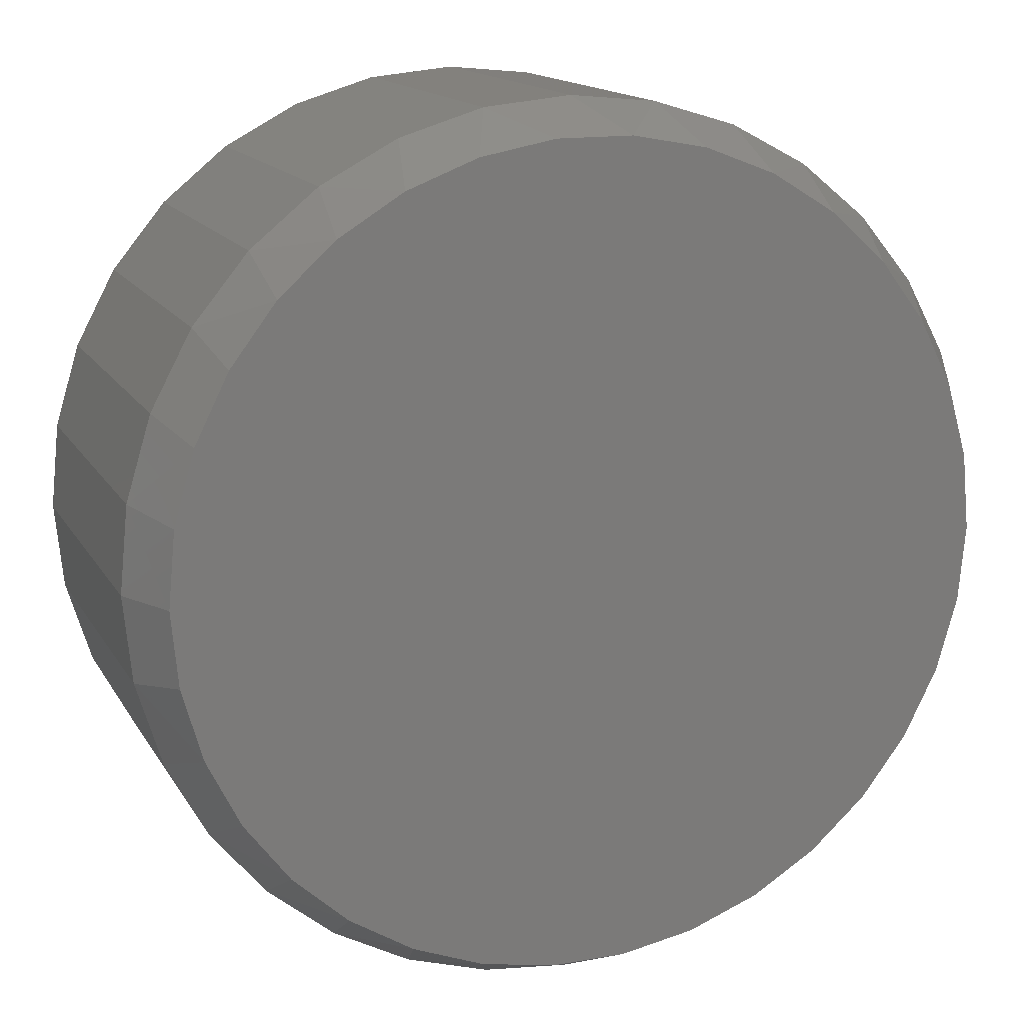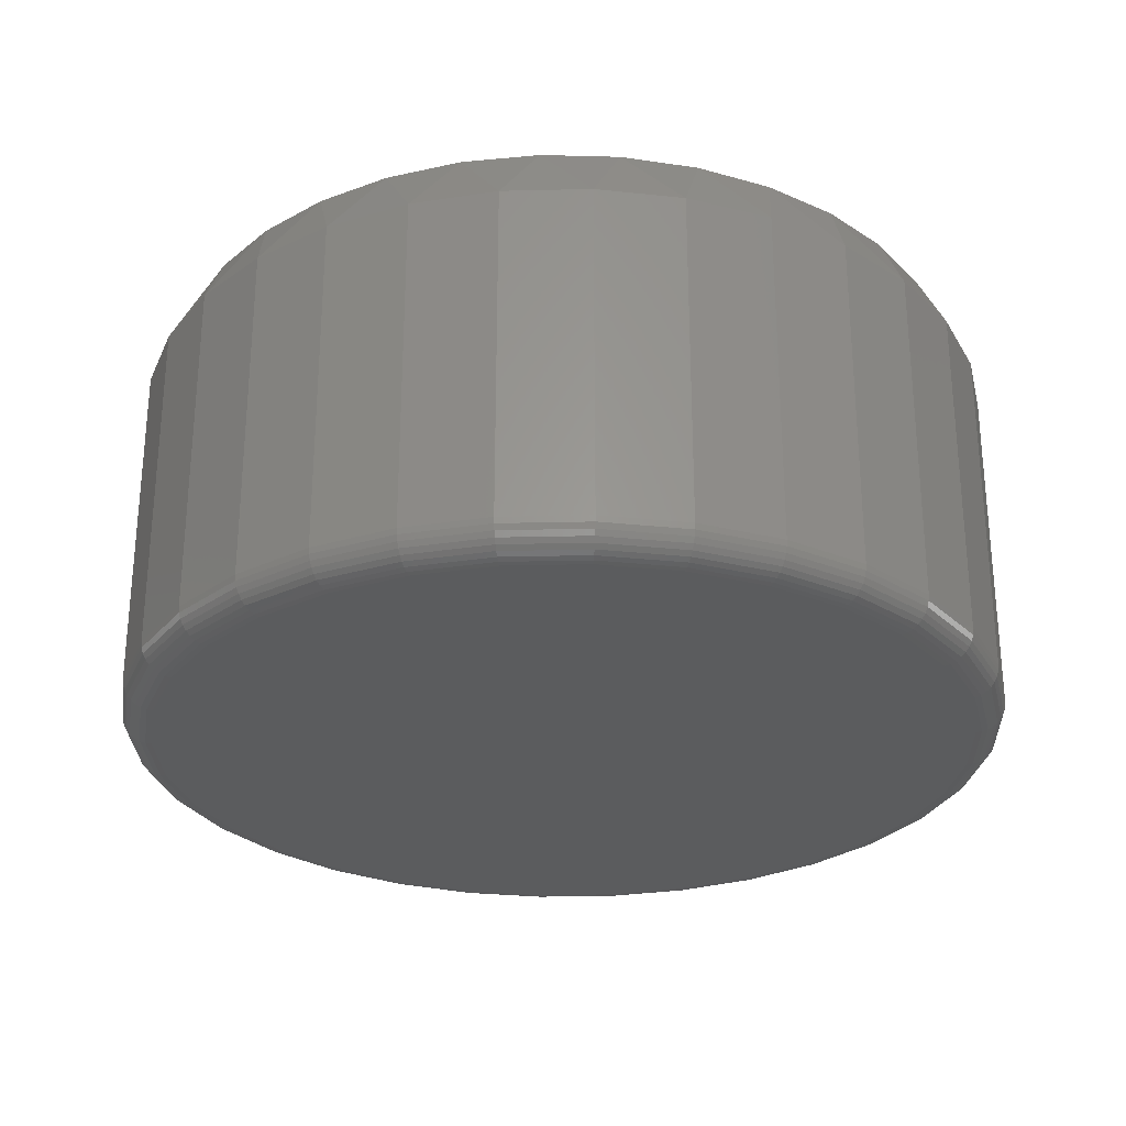
<metadata>
{"format":"stl","ext":"stl","renderer":"f3d","projection":"perspective","resolution":1024,"background":"white","views":[{"elev":14.9,"azim":159.5,"up":"+Z"},{"elev":-27.8,"azim":-161.1,"up":"+Y"}]}
</metadata>
<code>
# stl→obj: 354 verts, 704 faces
v 0.6805 0.03906 0.0009868
v 0.6805 -0.04688 0.0009868
v 0.6784 0.03906 -0.0207
v 0.6784 -0.04688 -0.0207
v 0.672 0.03906 -0.04156
v 0.672 -0.04688 -0.04156
v 0.6618 0.03906 -0.06078
v 0.6618 -0.04688 -0.06078
v 0.6479 0.03906 -0.07763
v 0.6479 -0.04688 -0.07763
v 0.6311 0.03906 -0.09146
v 0.6311 -0.04688 -0.09146
v 0.6119 0.03906 -0.1017
v 0.6119 -0.04688 -0.1017
v 0.591 0.03906 -0.1081
v 0.591 -0.04688 -0.1081
v 0.5693 0.03906 -0.1102
v 0.5693 -0.04688 -0.1102
v 0.5476 0.03906 -0.1081
v 0.5476 -0.04688 -0.1081
v 0.5268 0.03906 -0.1017
v 0.5268 -0.04688 -0.1017
v 0.5076 0.03906 -0.09146
v 0.5076 -0.04688 -0.09146
v 0.4907 0.03906 -0.07763
v 0.4907 -0.04688 -0.07763
v 0.4769 0.03906 -0.06078
v 0.4769 -0.04688 -0.06078
v 0.4666 0.03906 -0.04156
v 0.4666 -0.04688 -0.04156
v 0.4603 0.03906 -0.0207
v 0.4603 -0.04688 -0.0207
v 0.4581 0.03906 0.0009868
v 0.4581 -0.04688 0.0009868
v 0.4603 0.03906 0.02268
v 0.4603 -0.04688 0.02268
v 0.4666 0.03906 0.04354
v 0.4666 -0.04688 0.04354
v 0.4769 0.03906 0.06276
v 0.4769 -0.04688 0.06276
v 0.4907 0.03906 0.07961
v 0.4907 -0.04688 0.07961
v 0.5076 0.03906 0.09343
v 0.5076 -0.04688 0.09343
v 0.5268 0.03906 0.1037
v 0.5268 -0.04688 0.1037
v 0.5476 0.03906 0.11
v 0.5476 -0.04688 0.11
v 0.5693 0.03906 0.1122
v 0.5693 -0.04688 0.1122
v 0.591 0.03906 0.11
v 0.591 -0.04688 0.11
v 0.6119 0.03906 0.1037
v 0.6119 -0.04688 0.1037
v 0.6311 0.03906 0.09343
v 0.6311 -0.04688 0.09343
v 0.6479 0.03906 0.07961
v 0.6479 -0.04688 0.07961
v 0.6618 0.03906 0.06276
v 0.6618 -0.04688 0.06276
v 0.672 0.03906 0.04354
v 0.672 -0.04688 0.04354
v 0.6784 0.03906 0.02268
v 0.6784 -0.04688 0.02268
v 0.5492 -0.05469 0.1024
v 0.5895 -0.05469 0.1024
v 0.5693 -0.05469 0.1044
v 0.5298 -0.05469 0.09649
v 0.6089 -0.05469 0.09649
v 0.5119 -0.05469 0.08694
v 0.6268 -0.05469 0.08694
v 0.6268 -0.05469 -0.08496
v 0.5298 -0.05469 -0.09452
v 0.6089 -0.05469 -0.09452
v 0.5492 -0.05469 -0.1004
v 0.5895 -0.05469 -0.1004
v 0.5693 -0.05469 -0.1024
v 0.6424 -0.05469 0.07408
v 0.4962 -0.05469 0.07408
v 0.6553 -0.05469 0.05842
v 0.4834 -0.05469 0.05842
v 0.6648 -0.05469 0.04055
v 0.4738 -0.05469 0.04055
v 0.6707 -0.05469 0.02115
v 0.4679 -0.05469 0.02115
v 0.6727 -0.05469 0.0009868
v 0.466 -0.05469 0.0009868
v 0.6707 -0.05469 -0.01918
v 0.4679 -0.05469 -0.01918
v 0.6648 -0.05469 -0.03857
v 0.4738 -0.05469 -0.03857
v 0.6553 -0.05469 -0.05644
v 0.4834 -0.05469 -0.05644
v 0.6424 -0.05469 -0.07211
v 0.4962 -0.05469 -0.07211
v 0.5119 -0.05469 -0.08496
v 0.4644 -0.05454 0.0009868
v 0.4664 -0.05454 0.02145
v 0.463 -0.05409 0.0009868
v 0.465 -0.05409 0.02174
v 0.4616 -0.05337 0.0009868
v 0.4637 -0.05337 0.022
v 0.4604 -0.0524 0.0009868
v 0.4625 -0.0524 0.02223
v 0.4595 -0.05122 0.0009868
v 0.4616 -0.05122 0.02242
v 0.4587 -0.04986 0.0009868
v 0.4609 -0.04986 0.02256
v 0.4583 -0.0484 0.0009868
v 0.4604 -0.0484 0.02265
v 0.6722 -0.05454 0.02145
v 0.6742 -0.05454 0.0009868
v 0.6736 -0.05409 0.02174
v 0.6757 -0.05409 0.0009868
v 0.675 -0.05337 0.022
v 0.677 -0.05337 0.0009868
v 0.6761 -0.0524 0.02223
v 0.6782 -0.0524 0.0009868
v 0.6771 -0.05122 0.02242
v 0.6792 -0.05122 0.0009868
v 0.6778 -0.04986 0.02256
v 0.6799 -0.04986 0.0009868
v 0.6782 -0.0484 0.02265
v 0.6804 -0.0484 0.0009868
v 0.6662 -0.05454 0.04113
v 0.6676 -0.05409 0.04169
v 0.6688 -0.05337 0.04221
v 0.6699 -0.0524 0.04266
v 0.6708 -0.05122 0.04303
v 0.6715 -0.04986 0.04331
v 0.6719 -0.0484 0.04348
v 0.6565 -0.05454 0.05926
v 0.6578 -0.05409 0.06008
v 0.6589 -0.05337 0.06083
v 0.6599 -0.0524 0.06149
v 0.6607 -0.05122 0.06203
v 0.6613 -0.04986 0.06243
v 0.6616 -0.0484 0.06267
v 0.6435 -0.05454 0.07516
v 0.6445 -0.05409 0.0762
v 0.6455 -0.05337 0.07715
v 0.6463 -0.0524 0.07799
v 0.647 -0.05122 0.07867
v 0.6475 -0.04986 0.07919
v 0.6478 -0.0484 0.0795
v 0.6276 -0.05454 0.0882
v 0.6284 -0.05409 0.08942
v 0.6292 -0.05337 0.09055
v 0.6298 -0.0524 0.09153
v 0.6304 -0.05122 0.09234
v 0.6308 -0.04986 0.09294
v 0.631 -0.0484 0.09331
v 0.6095 -0.05454 0.0979
v 0.61 -0.05409 0.09925
v 0.6105 -0.05337 0.1005
v 0.611 -0.0524 0.1016
v 0.6114 -0.05122 0.1025
v 0.6116 -0.04986 0.1032
v 0.6118 -0.0484 0.1036
v 0.5898 -0.05454 0.1039
v 0.5901 -0.05409 0.1053
v 0.5903 -0.05337 0.1066
v 0.5906 -0.0524 0.1078
v 0.5908 -0.05122 0.1087
v 0.5909 -0.04986 0.1095
v 0.591 -0.0484 0.1099
v 0.5693 -0.05454 0.1059
v 0.5693 -0.05409 0.1073
v 0.5693 -0.05337 0.1087
v 0.5693 -0.0524 0.1099
v 0.5693 -0.05122 0.1109
v 0.5693 -0.04986 0.1116
v 0.5693 -0.0484 0.112
v 0.5489 -0.05454 0.1039
v 0.5486 -0.05409 0.1053
v 0.5483 -0.05337 0.1066
v 0.5481 -0.0524 0.1078
v 0.5479 -0.05122 0.1087
v 0.5478 -0.04986 0.1095
v 0.5477 -0.0484 0.1099
v 0.5292 -0.05454 0.0979
v 0.5286 -0.05409 0.09925
v 0.5281 -0.05337 0.1005
v 0.5277 -0.0524 0.1016
v 0.5273 -0.05122 0.1025
v 0.527 -0.04986 0.1032
v 0.5268 -0.0484 0.1036
v 0.511 -0.05454 0.0882
v 0.5102 -0.05409 0.08942
v 0.5095 -0.05337 0.09055
v 0.5088 -0.0524 0.09153
v 0.5083 -0.05122 0.09234
v 0.5079 -0.04986 0.09294
v 0.5076 -0.0484 0.09331
v 0.4952 -0.05454 0.07516
v 0.4941 -0.05409 0.0762
v 0.4932 -0.05337 0.07715
v 0.4923 -0.0524 0.07799
v 0.4916 -0.05122 0.07867
v 0.4911 -0.04986 0.07919
v 0.4908 -0.0484 0.0795
v 0.4821 -0.05454 0.05926
v 0.4809 -0.05409 0.06008
v 0.4798 -0.05337 0.06083
v 0.4788 -0.0524 0.06149
v 0.478 -0.05122 0.06203
v 0.4774 -0.04986 0.06243
v 0.477 -0.0484 0.06267
v 0.4724 -0.05454 0.04113
v 0.4711 -0.05409 0.04169
v 0.4698 -0.05337 0.04221
v 0.4687 -0.0524 0.04266
v 0.4678 -0.05122 0.04303
v 0.4672 -0.04986 0.04331
v 0.4667 -0.0484 0.04348
v 0.6722 -0.05454 -0.01948
v 0.6736 -0.05409 -0.01976
v 0.675 -0.05337 -0.02003
v 0.6761 -0.0524 -0.02026
v 0.6771 -0.05122 -0.02045
v 0.6778 -0.04986 -0.02059
v 0.6782 -0.0484 -0.02067
v 0.4664 -0.05454 -0.01948
v 0.465 -0.05409 -0.01976
v 0.4637 -0.05337 -0.02003
v 0.4625 -0.0524 -0.02026
v 0.4616 -0.05122 -0.02045
v 0.4609 -0.04986 -0.02059
v 0.4604 -0.0484 -0.02067
v 0.4724 -0.05454 -0.03916
v 0.4711 -0.05409 -0.03972
v 0.4698 -0.05337 -0.04023
v 0.4687 -0.0524 -0.04069
v 0.4678 -0.05122 -0.04106
v 0.4672 -0.04986 -0.04133
v 0.4667 -0.0484 -0.0415
v 0.4821 -0.05454 -0.05729
v 0.4809 -0.05409 -0.0581
v 0.4798 -0.05337 -0.05885
v 0.4788 -0.0524 -0.05951
v 0.478 -0.05122 -0.06005
v 0.4774 -0.04986 -0.06045
v 0.477 -0.0484 -0.0607
v 0.4952 -0.05454 -0.07319
v 0.4941 -0.05409 -0.07422
v 0.4932 -0.05337 -0.07518
v 0.4923 -0.0524 -0.07601
v 0.4916 -0.05122 -0.0767
v 0.4911 -0.04986 -0.07721
v 0.4908 -0.0484 -0.07753
v 0.511 -0.05454 -0.08623
v 0.5102 -0.05409 -0.08745
v 0.5095 -0.05337 -0.08857
v 0.5088 -0.0524 -0.08956
v 0.5083 -0.05122 -0.09036
v 0.5079 -0.04986 -0.09096
v 0.5076 -0.0484 -0.09133
v 0.5292 -0.05454 -0.09592
v 0.5286 -0.05409 -0.09728
v 0.5281 -0.05337 -0.09853
v 0.5277 -0.0524 -0.09962
v 0.5273 -0.05122 -0.1005
v 0.527 -0.04986 -0.1012
v 0.5268 -0.0484 -0.1016
v 0.5489 -0.05454 -0.1019
v 0.5486 -0.05409 -0.1033
v 0.5483 -0.05337 -0.1047
v 0.5481 -0.0524 -0.1058
v 0.5479 -0.05122 -0.1068
v 0.5478 -0.04986 -0.1075
v 0.5477 -0.0484 -0.1079
v 0.5693 -0.05454 -0.1039
v 0.5693 -0.05409 -0.1054
v 0.5693 -0.05337 -0.1067
v 0.5693 -0.0524 -0.1079
v 0.5693 -0.05122 -0.1089
v 0.5693 -0.04986 -0.1096
v 0.5693 -0.0484 -0.11
v 0.5898 -0.05454 -0.1019
v 0.5901 -0.05409 -0.1033
v 0.5903 -0.05337 -0.1047
v 0.5906 -0.0524 -0.1058
v 0.5908 -0.05122 -0.1068
v 0.5909 -0.04986 -0.1075
v 0.591 -0.0484 -0.1079
v 0.6095 -0.05454 -0.09592
v 0.61 -0.05409 -0.09728
v 0.6105 -0.05337 -0.09853
v 0.611 -0.0524 -0.09962
v 0.6114 -0.05122 -0.1005
v 0.6116 -0.04986 -0.1012
v 0.6118 -0.0484 -0.1016
v 0.6276 -0.05454 -0.08623
v 0.6284 -0.05409 -0.08745
v 0.6292 -0.05337 -0.08857
v 0.6298 -0.0524 -0.08956
v 0.6304 -0.05122 -0.09036
v 0.6308 -0.04986 -0.09096
v 0.631 -0.0484 -0.09133
v 0.6435 -0.05454 -0.07319
v 0.6445 -0.05409 -0.07422
v 0.6455 -0.05337 -0.07518
v 0.6463 -0.0524 -0.07601
v 0.647 -0.05122 -0.0767
v 0.6475 -0.04986 -0.07721
v 0.6478 -0.0484 -0.07753
v 0.6565 -0.05454 -0.05729
v 0.6578 -0.05409 -0.0581
v 0.6589 -0.05337 -0.05885
v 0.6599 -0.0524 -0.05951
v 0.6607 -0.05122 -0.06005
v 0.6613 -0.04986 -0.06045
v 0.6616 -0.0484 -0.0607
v 0.6662 -0.05454 -0.03916
v 0.6676 -0.05409 -0.03972
v 0.6688 -0.05337 -0.04023
v 0.6699 -0.0524 -0.04069
v 0.6708 -0.05122 -0.04106
v 0.6715 -0.04986 -0.04133
v 0.6719 -0.0484 -0.0415
v 0.541 0.05469 0.1004
v 0.5598 0.05469 0.1039
v 0.5789 0.05469 0.1039
v 0.5976 0.05469 0.1004
v 0.5232 0.05469 0.09352
v 0.6154 0.05469 0.09352
v 0.507 0.05469 0.08348
v 0.6316 0.05469 0.08348
v 0.6154 0.05469 -0.09155
v 0.5232 0.05469 -0.09155
v 0.6316 0.05469 -0.08151
v 0.541 0.05469 -0.09844
v 0.5976 0.05469 -0.09844
v 0.5598 0.05469 -0.1019
v 0.5789 0.05469 -0.1019
v 0.507 0.05469 -0.08151
v 0.4929 0.05469 -0.06865
v 0.6457 0.05469 -0.06865
v 0.4814 0.05469 -0.05343
v 0.6572 0.05469 -0.05343
v 0.4729 0.05469 -0.03635
v 0.6657 0.05469 -0.03636
v 0.4677 0.05469 -0.01801
v 0.6709 0.05469 -0.01801
v 0.466 0.05469 0.0009859
v 0.6727 0.05469 0.0009868
v 0.4677 0.05469 0.01998
v 0.6709 0.05469 0.01998
v 0.4729 0.05469 0.03833
v 0.6657 0.05469 0.03833
v 0.4814 0.05469 0.0554
v 0.6572 0.05469 0.05541
v 0.4929 0.05469 0.07063
v 0.6457 0.05469 0.07063
f 1 2 3
f 3 2 4
f 3 4 5
f 5 4 6
f 5 6 7
f 7 6 8
f 7 8 9
f 9 8 10
f 9 10 11
f 11 10 12
f 11 12 13
f 13 12 14
f 13 14 15
f 15 14 16
f 15 16 17
f 17 16 18
f 17 18 19
f 19 18 20
f 19 20 21
f 21 20 22
f 21 22 23
f 23 22 24
f 23 24 25
f 25 24 26
f 25 26 27
f 27 26 28
f 27 28 29
f 29 28 30
f 29 30 31
f 31 30 32
f 31 32 33
f 33 32 34
f 33 34 35
f 35 34 36
f 35 36 37
f 37 36 38
f 37 38 39
f 39 38 40
f 39 40 41
f 41 40 42
f 41 42 43
f 43 42 44
f 43 44 45
f 45 44 46
f 45 46 47
f 47 46 48
f 47 48 49
f 49 48 50
f 49 50 51
f 51 50 52
f 51 52 53
f 53 52 54
f 53 54 55
f 55 54 56
f 55 56 57
f 57 56 58
f 57 58 59
f 59 58 60
f 59 60 61
f 61 60 62
f 61 62 63
f 63 62 64
f 63 64 1
f 1 64 2
f 65 66 67
f 66 65 68
f 66 68 69
f 69 68 70
f 69 70 71
f 72 73 74
f 74 73 75
f 74 75 76
f 76 75 77
f 71 70 78
f 78 70 79
f 78 79 80
f 80 79 81
f 80 81 82
f 82 81 83
f 82 83 84
f 84 83 85
f 84 85 86
f 86 85 87
f 86 87 88
f 88 87 89
f 88 89 90
f 90 89 91
f 90 91 92
f 92 91 93
f 92 93 94
f 94 93 95
f 94 95 72
f 72 95 96
f 72 96 73
f 87 85 97
f 97 85 98
f 97 98 99
f 99 98 100
f 99 100 101
f 101 100 102
f 101 102 103
f 103 102 104
f 103 104 105
f 105 104 106
f 105 106 107
f 107 106 108
f 107 108 109
f 109 108 110
f 109 110 34
f 34 110 36
f 84 86 111
f 111 86 112
f 111 112 113
f 113 112 114
f 113 114 115
f 115 114 116
f 115 116 117
f 117 116 118
f 117 118 119
f 119 118 120
f 119 120 121
f 121 120 122
f 121 122 123
f 123 122 124
f 123 124 64
f 64 124 2
f 82 84 125
f 125 84 111
f 125 111 126
f 126 111 113
f 126 113 127
f 127 113 115
f 127 115 128
f 128 115 117
f 128 117 129
f 129 117 119
f 129 119 130
f 130 119 121
f 130 121 131
f 131 121 123
f 131 123 62
f 62 123 64
f 80 82 132
f 132 82 125
f 132 125 133
f 133 125 126
f 133 126 134
f 134 126 127
f 134 127 135
f 135 127 128
f 135 128 136
f 136 128 129
f 136 129 137
f 137 129 130
f 137 130 138
f 138 130 131
f 138 131 60
f 60 131 62
f 78 80 139
f 139 80 132
f 139 132 140
f 140 132 133
f 140 133 141
f 141 133 134
f 141 134 142
f 142 134 135
f 142 135 143
f 143 135 136
f 143 136 144
f 144 136 137
f 144 137 145
f 145 137 138
f 145 138 58
f 58 138 60
f 71 78 146
f 146 78 139
f 146 139 147
f 147 139 140
f 147 140 148
f 148 140 141
f 148 141 149
f 149 141 142
f 149 142 150
f 150 142 143
f 150 143 151
f 151 143 144
f 151 144 152
f 152 144 145
f 152 145 56
f 56 145 58
f 69 71 153
f 153 71 146
f 153 146 154
f 154 146 147
f 154 147 155
f 155 147 148
f 155 148 156
f 156 148 149
f 156 149 157
f 157 149 150
f 157 150 158
f 158 150 151
f 158 151 159
f 159 151 152
f 159 152 54
f 54 152 56
f 66 69 160
f 160 69 153
f 160 153 161
f 161 153 154
f 161 154 162
f 162 154 155
f 162 155 163
f 163 155 156
f 163 156 164
f 164 156 157
f 164 157 165
f 165 157 158
f 165 158 166
f 166 158 159
f 166 159 52
f 52 159 54
f 67 66 167
f 167 66 160
f 167 160 168
f 168 160 161
f 168 161 169
f 169 161 162
f 169 162 170
f 170 162 163
f 170 163 171
f 171 163 164
f 171 164 172
f 172 164 165
f 172 165 173
f 173 165 166
f 173 166 50
f 50 166 52
f 65 67 174
f 174 67 167
f 174 167 175
f 175 167 168
f 175 168 176
f 176 168 169
f 176 169 177
f 177 169 170
f 177 170 178
f 178 170 171
f 178 171 179
f 179 171 172
f 179 172 180
f 180 172 173
f 180 173 48
f 48 173 50
f 68 65 181
f 181 65 174
f 181 174 182
f 182 174 175
f 182 175 183
f 183 175 176
f 183 176 184
f 184 176 177
f 184 177 185
f 185 177 178
f 185 178 186
f 186 178 179
f 186 179 187
f 187 179 180
f 187 180 46
f 46 180 48
f 70 68 188
f 188 68 181
f 188 181 189
f 189 181 182
f 189 182 190
f 190 182 183
f 190 183 191
f 191 183 184
f 191 184 192
f 192 184 185
f 192 185 193
f 193 185 186
f 193 186 194
f 194 186 187
f 194 187 44
f 44 187 46
f 79 70 195
f 195 70 188
f 195 188 196
f 196 188 189
f 196 189 197
f 197 189 190
f 197 190 198
f 198 190 191
f 198 191 199
f 199 191 192
f 199 192 200
f 200 192 193
f 200 193 201
f 201 193 194
f 201 194 42
f 42 194 44
f 81 79 202
f 202 79 195
f 202 195 203
f 203 195 196
f 203 196 204
f 204 196 197
f 204 197 205
f 205 197 198
f 205 198 206
f 206 198 199
f 206 199 207
f 207 199 200
f 207 200 208
f 208 200 201
f 208 201 40
f 40 201 42
f 83 81 209
f 209 81 202
f 209 202 210
f 210 202 203
f 210 203 211
f 211 203 204
f 211 204 212
f 212 204 205
f 212 205 213
f 213 205 206
f 213 206 214
f 214 206 207
f 214 207 215
f 215 207 208
f 215 208 38
f 38 208 40
f 85 83 98
f 98 83 209
f 98 209 100
f 100 209 210
f 100 210 102
f 102 210 211
f 102 211 104
f 104 211 212
f 104 212 106
f 106 212 213
f 106 213 108
f 108 213 214
f 108 214 110
f 110 214 215
f 110 215 36
f 36 215 38
f 86 88 112
f 112 88 216
f 112 216 114
f 114 216 217
f 114 217 116
f 116 217 218
f 116 218 118
f 118 218 219
f 118 219 120
f 120 219 220
f 120 220 122
f 122 220 221
f 122 221 124
f 124 221 222
f 124 222 2
f 2 222 4
f 89 87 223
f 223 87 97
f 223 97 224
f 224 97 99
f 224 99 225
f 225 99 101
f 225 101 226
f 226 101 103
f 226 103 227
f 227 103 105
f 227 105 228
f 228 105 107
f 228 107 229
f 229 107 109
f 229 109 32
f 32 109 34
f 91 89 230
f 230 89 223
f 230 223 231
f 231 223 224
f 231 224 232
f 232 224 225
f 232 225 233
f 233 225 226
f 233 226 234
f 234 226 227
f 234 227 235
f 235 227 228
f 235 228 236
f 236 228 229
f 236 229 30
f 30 229 32
f 93 91 237
f 237 91 230
f 237 230 238
f 238 230 231
f 238 231 239
f 239 231 232
f 239 232 240
f 240 232 233
f 240 233 241
f 241 233 234
f 241 234 242
f 242 234 235
f 242 235 243
f 243 235 236
f 243 236 28
f 28 236 30
f 95 93 244
f 244 93 237
f 244 237 245
f 245 237 238
f 245 238 246
f 246 238 239
f 246 239 247
f 247 239 240
f 247 240 248
f 248 240 241
f 248 241 249
f 249 241 242
f 249 242 250
f 250 242 243
f 250 243 26
f 26 243 28
f 96 95 251
f 251 95 244
f 251 244 252
f 252 244 245
f 252 245 253
f 253 245 246
f 253 246 254
f 254 246 247
f 254 247 255
f 255 247 248
f 255 248 256
f 256 248 249
f 256 249 257
f 257 249 250
f 257 250 24
f 24 250 26
f 73 96 258
f 258 96 251
f 258 251 259
f 259 251 252
f 259 252 260
f 260 252 253
f 260 253 261
f 261 253 254
f 261 254 262
f 262 254 255
f 262 255 263
f 263 255 256
f 263 256 264
f 264 256 257
f 264 257 22
f 22 257 24
f 75 73 265
f 265 73 258
f 265 258 266
f 266 258 259
f 266 259 267
f 267 259 260
f 267 260 268
f 268 260 261
f 268 261 269
f 269 261 262
f 269 262 270
f 270 262 263
f 270 263 271
f 271 263 264
f 271 264 20
f 20 264 22
f 77 75 272
f 272 75 265
f 272 265 273
f 273 265 266
f 273 266 274
f 274 266 267
f 274 267 275
f 275 267 268
f 275 268 276
f 276 268 269
f 276 269 277
f 277 269 270
f 277 270 278
f 278 270 271
f 278 271 18
f 18 271 20
f 76 77 279
f 279 77 272
f 279 272 280
f 280 272 273
f 280 273 281
f 281 273 274
f 281 274 282
f 282 274 275
f 282 275 283
f 283 275 276
f 283 276 284
f 284 276 277
f 284 277 285
f 285 277 278
f 285 278 16
f 16 278 18
f 74 76 286
f 286 76 279
f 286 279 287
f 287 279 280
f 287 280 288
f 288 280 281
f 288 281 289
f 289 281 282
f 289 282 290
f 290 282 283
f 290 283 291
f 291 283 284
f 291 284 292
f 292 284 285
f 292 285 14
f 14 285 16
f 72 74 293
f 293 74 286
f 293 286 294
f 294 286 287
f 294 287 295
f 295 287 288
f 295 288 296
f 296 288 289
f 296 289 297
f 297 289 290
f 297 290 298
f 298 290 291
f 298 291 299
f 299 291 292
f 299 292 12
f 12 292 14
f 94 72 300
f 300 72 293
f 300 293 301
f 301 293 294
f 301 294 302
f 302 294 295
f 302 295 303
f 303 295 296
f 303 296 304
f 304 296 297
f 304 297 305
f 305 297 298
f 305 298 306
f 306 298 299
f 306 299 10
f 10 299 12
f 92 94 307
f 307 94 300
f 307 300 308
f 308 300 301
f 308 301 309
f 309 301 302
f 309 302 310
f 310 302 303
f 310 303 311
f 311 303 304
f 311 304 312
f 312 304 305
f 312 305 313
f 313 305 306
f 313 306 8
f 8 306 10
f 90 92 314
f 314 92 307
f 314 307 315
f 315 307 308
f 315 308 316
f 316 308 309
f 316 309 317
f 317 309 310
f 317 310 318
f 318 310 311
f 318 311 319
f 319 311 312
f 319 312 320
f 320 312 313
f 320 313 6
f 6 313 8
f 88 90 216
f 216 90 314
f 216 314 217
f 217 314 315
f 217 315 218
f 218 315 316
f 218 316 219
f 219 316 317
f 219 317 220
f 220 317 318
f 220 318 221
f 221 318 319
f 221 319 222
f 222 319 320
f 222 320 4
f 4 320 6
f 321 322 323
f 324 321 323
f 325 321 324
f 326 325 324
f 327 325 326
f 328 327 326
f 329 330 331
f 332 330 329
f 333 332 329
f 334 332 333
f 335 334 333
f 330 336 331
f 331 336 337
f 331 337 338
f 338 337 339
f 338 339 340
f 340 339 341
f 340 341 342
f 342 341 343
f 342 343 344
f 344 343 345
f 344 345 346
f 346 345 347
f 346 347 348
f 348 347 349
f 348 349 350
f 350 349 351
f 350 351 352
f 352 351 353
f 352 353 354
f 354 353 327
f 354 327 328
f 350 61 63
f 352 59 61
f 352 61 350
f 354 57 59
f 354 59 352
f 328 55 57
f 328 57 354
f 326 53 55
f 326 55 328
f 324 51 53
f 324 53 326
f 323 49 51
f 323 51 324
f 47 322 321
f 47 49 322
f 322 49 323
f 45 321 325
f 45 47 321
f 43 325 327
f 43 45 325
f 41 327 353
f 41 43 327
f 39 353 351
f 39 41 353
f 37 351 349
f 37 39 351
f 35 37 349
f 1 346 63
f 63 346 348
f 63 348 350
f 345 33 347
f 347 33 35
f 347 35 349
f 341 29 31
f 339 27 29
f 339 29 341
f 337 25 27
f 337 27 339
f 336 23 25
f 336 25 337
f 330 21 23
f 330 23 336
f 332 19 21
f 332 21 330
f 334 17 19
f 334 19 332
f 15 335 333
f 15 17 335
f 335 17 334
f 13 333 329
f 13 15 333
f 11 329 331
f 11 13 329
f 9 331 338
f 9 11 331
f 7 338 340
f 7 9 338
f 5 340 342
f 5 7 340
f 3 5 342
f 33 345 31
f 31 345 343
f 31 343 341
f 346 1 344
f 344 1 3
f 344 3 342

</code>
